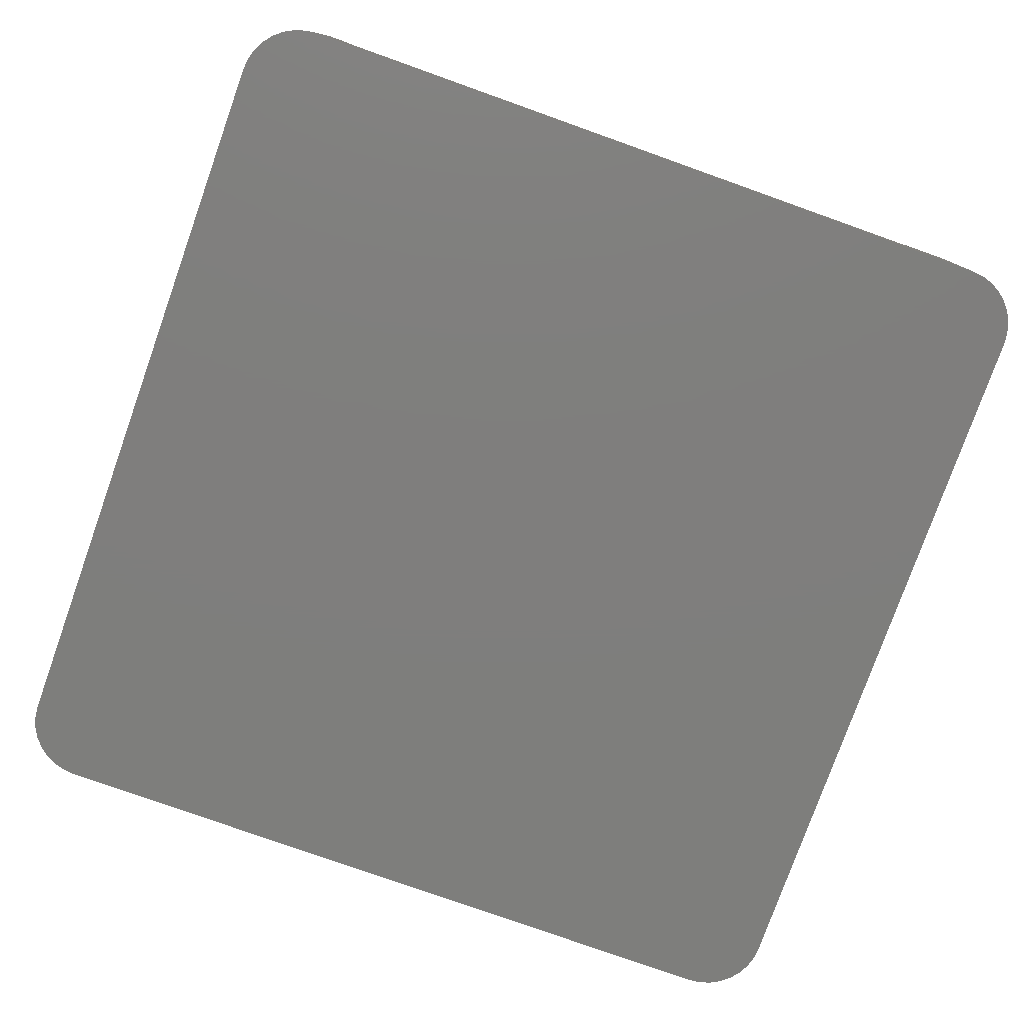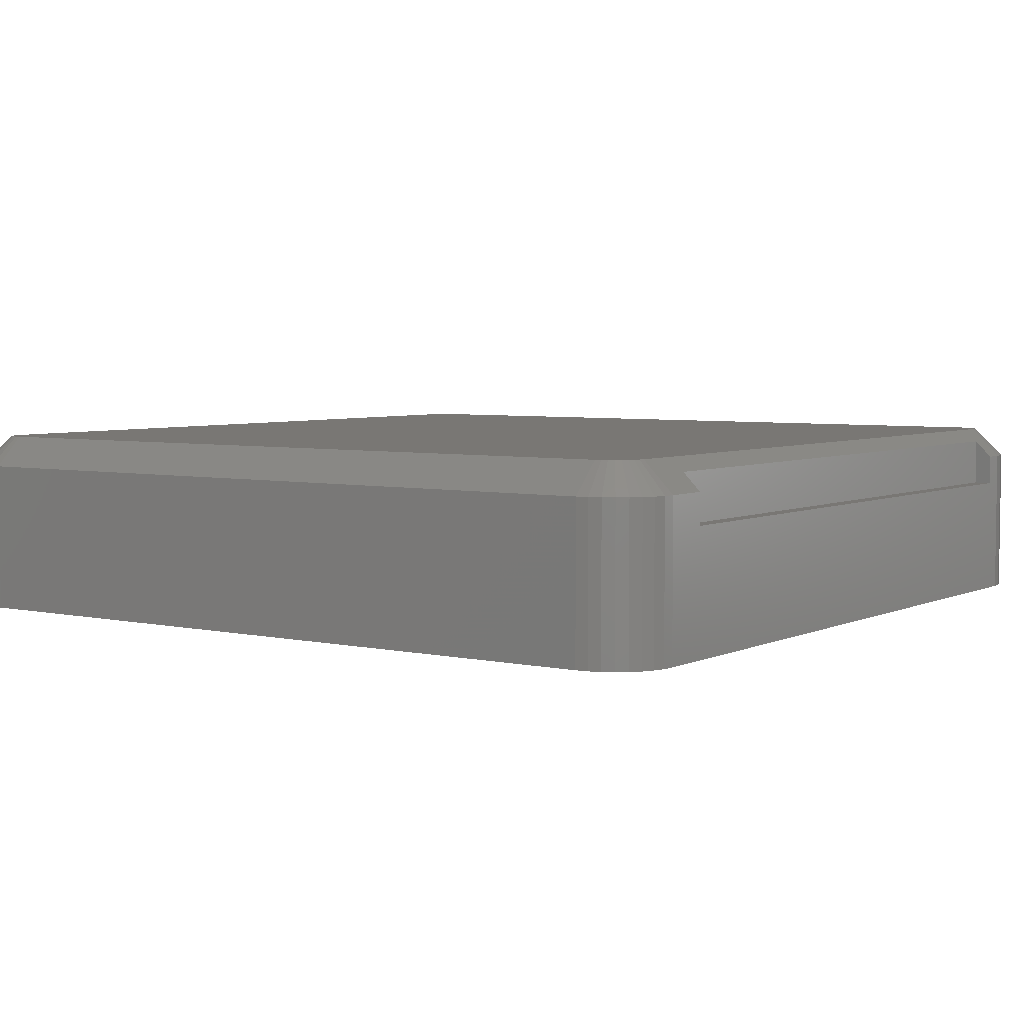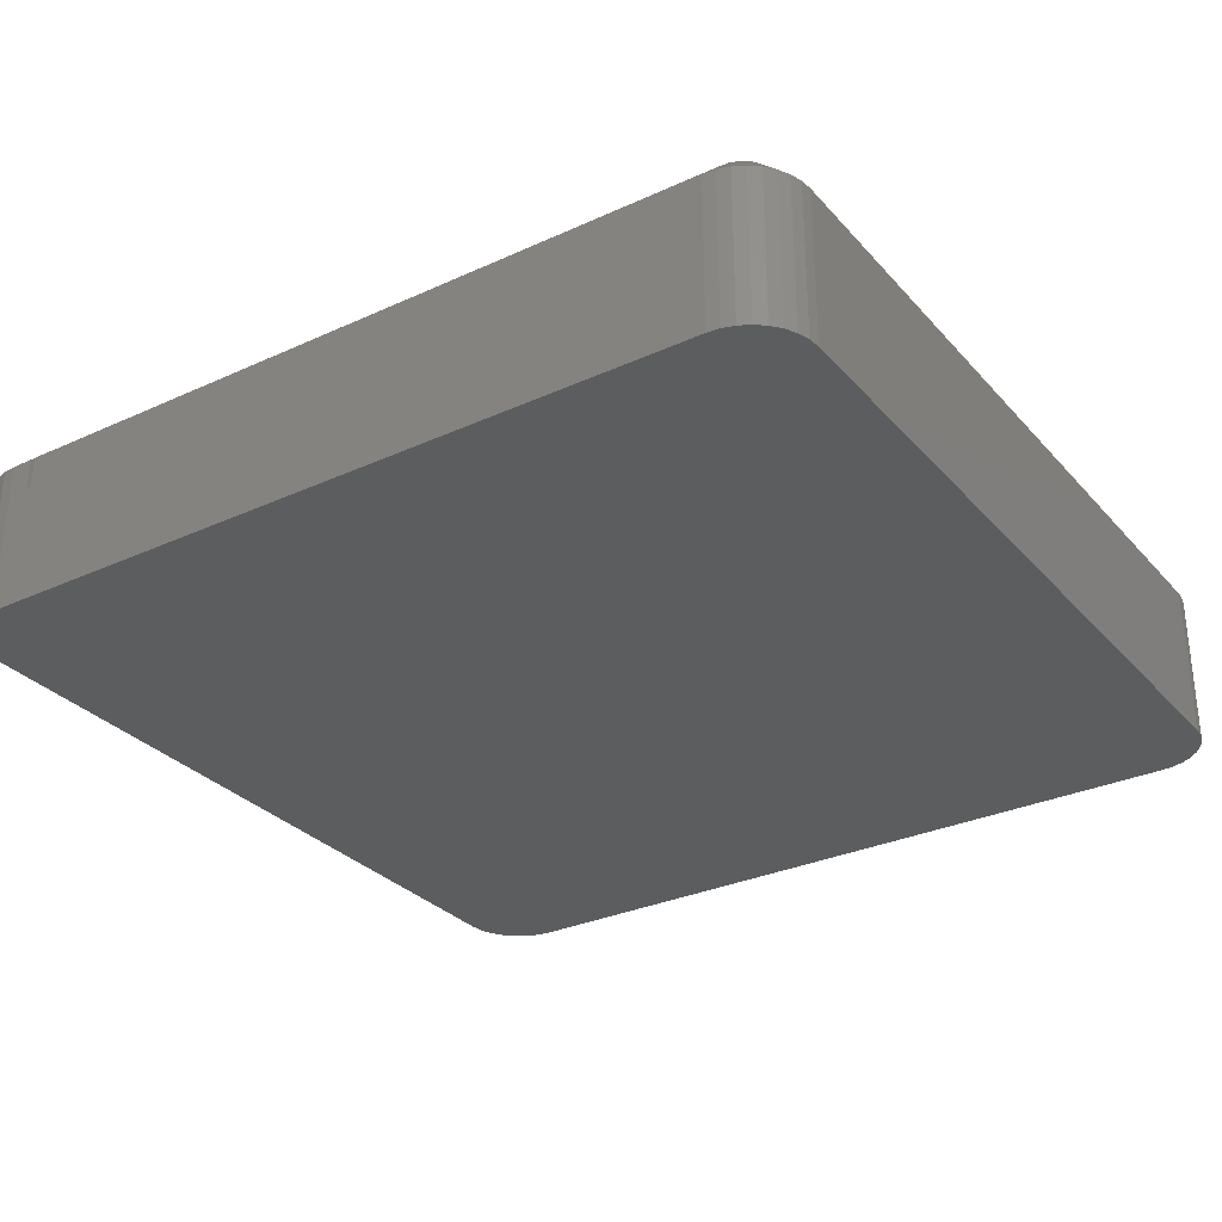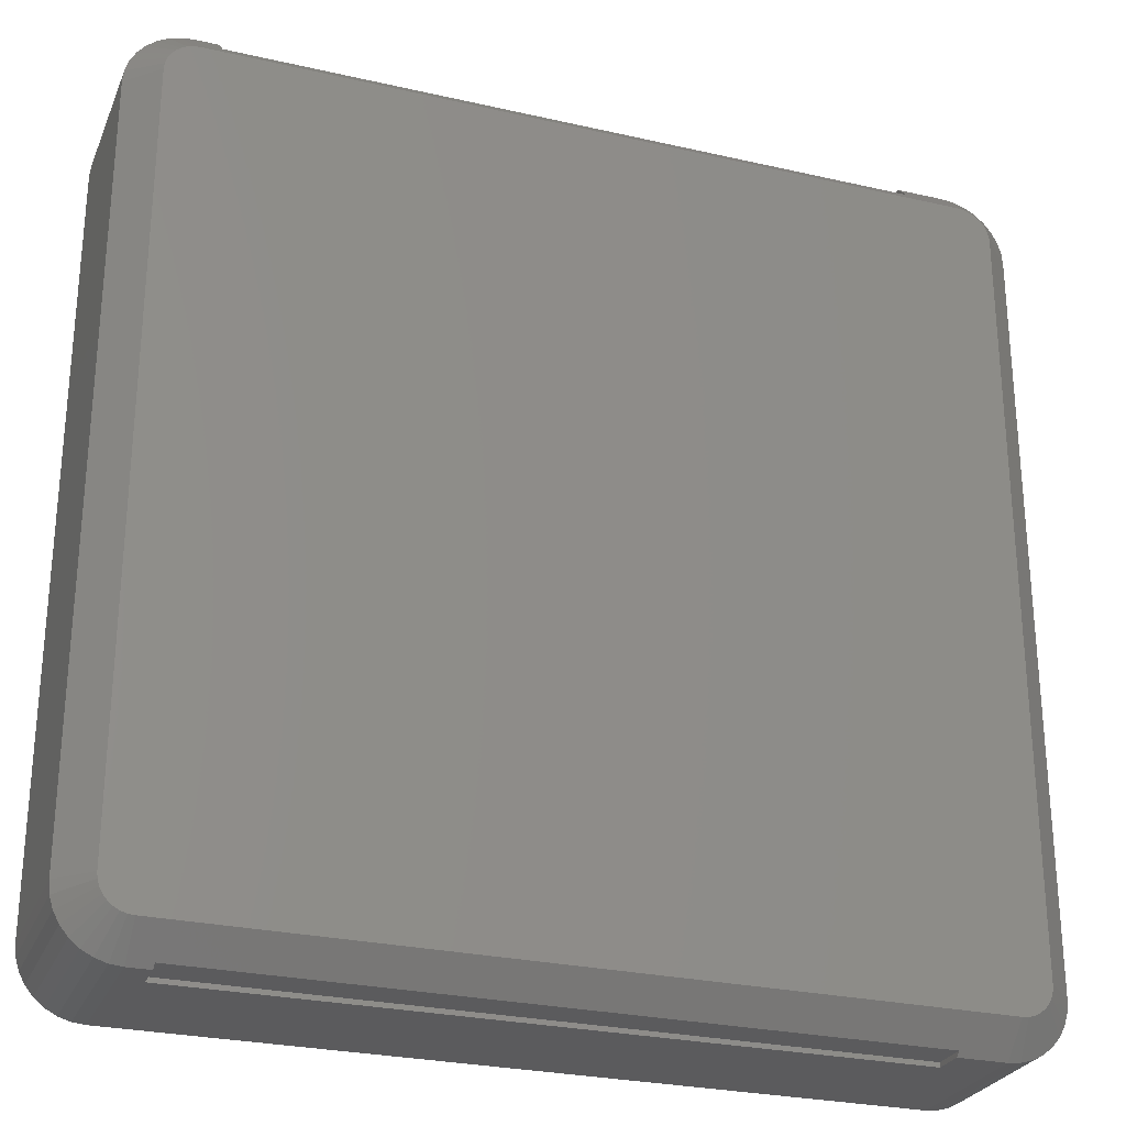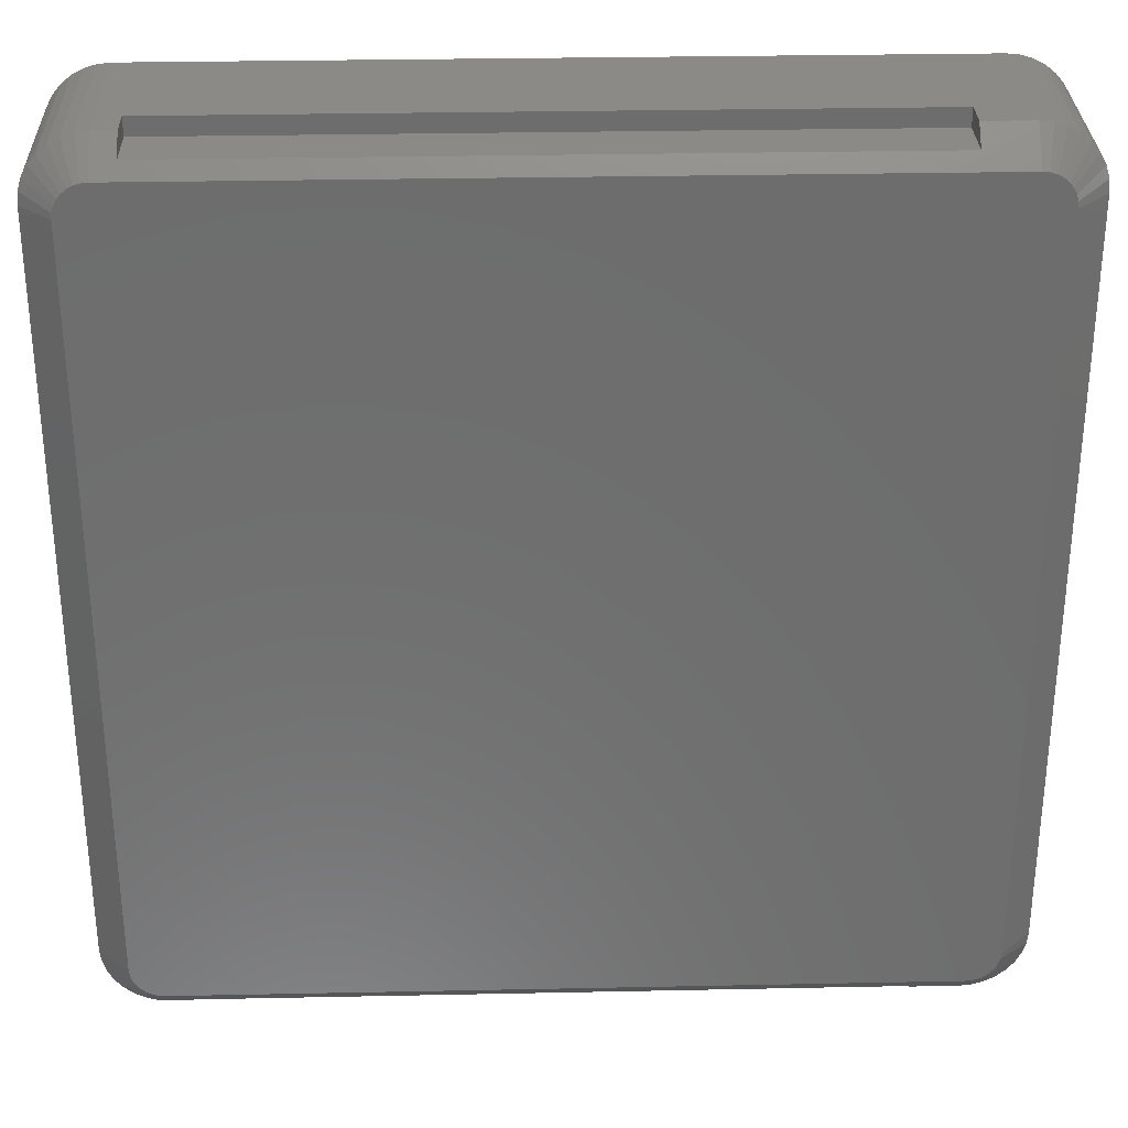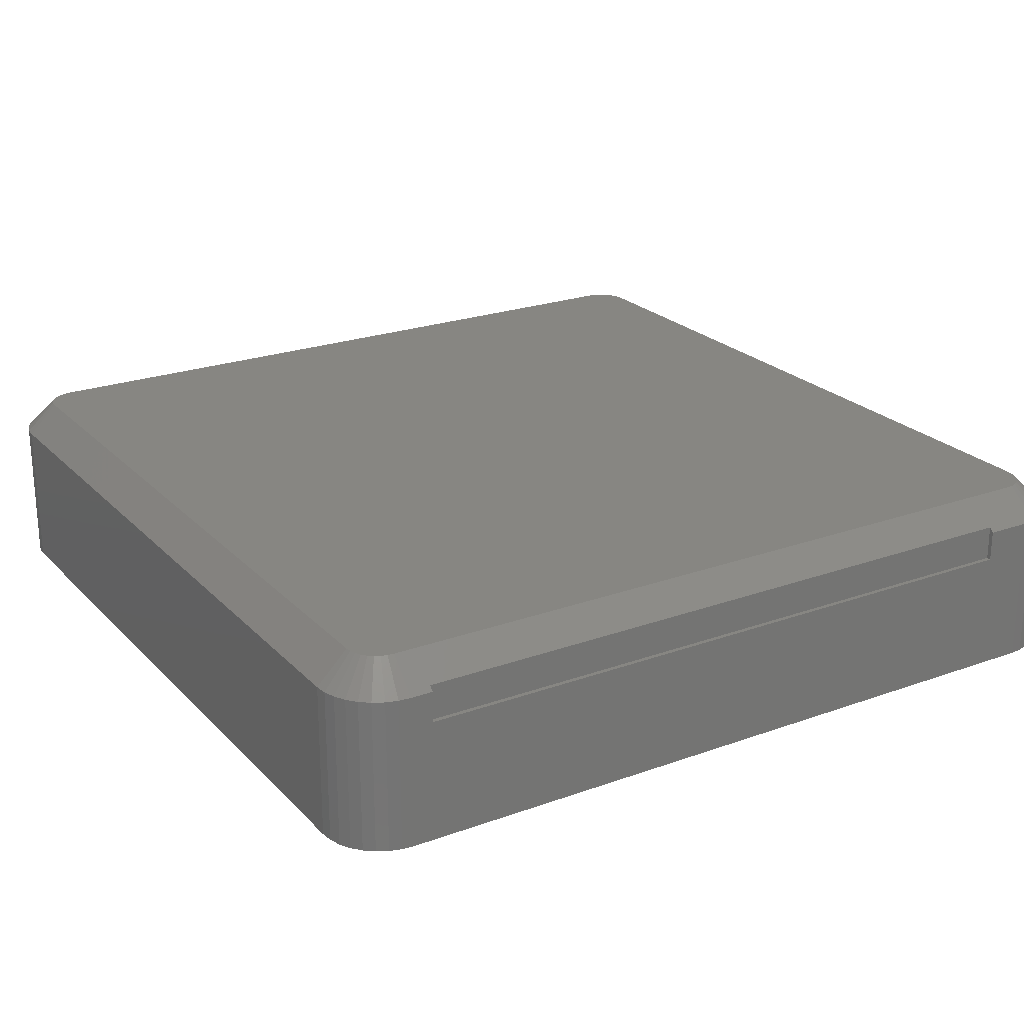
<metadata>
{"format":"stl","ext":"stl","renderer":"f3d","projection":"perspective","resolution":1024,"background":"white","views":[{"elev":-78.2,"azim":-19.6,"up":"+Z"},{"elev":4.8,"azim":125.0,"up":"+Z"},{"elev":-30.4,"azim":33.5,"up":"+Z"},{"elev":-27.0,"azim":-19.6,"up":"+Y"},{"elev":30.4,"azim":-1.7,"up":"+Y"},{"elev":23.1,"azim":-31.6,"up":"+Z"}]}
</metadata>
<code>
# stl→obj: 124 verts, 244 faces
v 0.3906 -0.1072 0.03125
v 0.3906 -0.1061 0.04021
v 0.3906 -0.1061 0.03125
v 0.3906 -0.1072 0.03906
v 0.2188 -0.1061 0.03125
v 0.2188 -0.1061 0.04021
v 0.2188 -0.1072 0.03906
v 0.2188 -0.1072 0.03125
v 0.2132 -0.1072 0.03906
v 0.2132 -0.1072 0
v 0.4026 -0.1072 0
v 0.4026 -0.1072 0.03906
v 0.4026 -0.09942 0.04688
v 0.2132 -0.09942 0.04688
v 0.2188 0.1094 0.03125
v 0.2188 0.1094 0.0435
v 0.3906 0.1094 0.03125
v 0.3906 0.1094 0.0435
v 0.3906 0.1138 0.03906
v 0.3906 0.1138 0.03125
v 0.2188 0.1138 0.03125
v 0.2188 0.1138 0.03906
v 0.4026 0.1138 0.03906
v 0.4026 0.1138 0
v 0.2132 0.1138 0
v 0.2132 0.1138 0.03906
v 0.2132 0.106 0.04688
v 0.4026 0.106 0.04688
v 0.2087 0.1047 0.04688
v 0.4042 0.1058 0.04688
v 0.2052 -0.09145 0.04688
v 0.4106 -0.09145 0.04688
v 0.4106 0.09803 0.04688
v 0.2053 -0.093 0.04688
v 0.2116 0.1058 0.04688
v 0.2101 0.1054 0.04688
v 0.2075 0.1037 0.04688
v 0.2065 0.1025 0.04688
v 0.4057 0.1054 0.04688
v 0.4071 0.1047 0.04688
v 0.4083 0.1037 0.04688
v 0.4093 0.1025 0.04688
v 0.2058 0.1011 0.04688
v 0.41 0.1011 0.04688
v 0.2053 0.09958 0.04688
v 0.4105 0.09958 0.04688
v 0.4105 -0.093 0.04688
v 0.2058 -0.0945 0.04688
v 0.41 -0.0945 0.04688
v 0.2065 -0.09588 0.04688
v 0.4093 -0.09588 0.04688
v 0.2075 -0.09709 0.04688
v 0.2087 -0.09808 0.04688
v 0.4083 -0.09709 0.04688
v 0.2101 -0.09882 0.04688
v 0.2116 -0.09927 0.04688
v 0.4042 -0.09927 0.04688
v 0.4071 -0.09808 0.04688
v 0.4057 -0.09882 0.04688
v 0.2052 0.09803 0.04688
v 0.1974 0.09803 0.03906
v 0.1974 0.09803 0
v 0.1974 -0.09145 0.03906
v 0.1974 -0.09145 0
v 0.1977 0.1011 0
v 0.1977 0.1011 0.03906
v 0.1986 0.1041 0
v 0.1986 0.1041 0.03906
v 0.2 0.1068 0
v 0.2 0.1068 0.03906
v 0.202 0.1092 0
v 0.202 0.1092 0.03906
v 0.2044 0.1112 0
v 0.2044 0.1112 0.03906
v 0.2071 0.1126 0
v 0.2071 0.1126 0.03906
v 0.2101 0.1135 0
v 0.2101 0.1135 0.03906
v 0.4057 0.1135 0
v 0.4057 0.1135 0.03906
v 0.4087 0.1126 0
v 0.4087 0.1126 0.03906
v 0.4114 0.1112 0
v 0.4114 0.1112 0.03906
v 0.4138 0.1092 0
v 0.4138 0.1092 0.03906
v 0.4158 0.1068 0
v 0.4158 0.1068 0.03906
v 0.4172 0.1041 0
v 0.4172 0.1041 0.03906
v 0.4181 0.1011 0
v 0.4181 0.1011 0.03906
v 0.4184 0.09803 0
v 0.4184 0.09803 0.03906
v 0.4184 -0.09145 0.03906
v 0.4184 -0.09145 0
v 0.4181 -0.09453 0
v 0.4181 -0.09453 0.03906
v 0.4172 -0.09749 0
v 0.4172 -0.09749 0.03906
v 0.4158 -0.1002 0
v 0.4158 -0.1002 0.03906
v 0.4138 -0.1026 0
v 0.4138 -0.1026 0.03906
v 0.4114 -0.1046 0
v 0.4114 -0.1046 0.03906
v 0.4087 -0.106 0
v 0.4087 -0.106 0.03906
v 0.4057 -0.1069 0
v 0.4057 -0.1069 0.03906
v 0.2101 -0.1069 0
v 0.2101 -0.1069 0.03906
v 0.2071 -0.106 0
v 0.2071 -0.106 0.03906
v 0.2044 -0.1046 0
v 0.2044 -0.1046 0.03906
v 0.202 -0.1026 0
v 0.202 -0.1026 0.03906
v 0.2 -0.1002 0
v 0.2 -0.1002 0.03906
v 0.1986 -0.09749 0
v 0.1986 -0.09749 0.03906
v 0.1977 -0.09453 0
v 0.1977 -0.09453 0.03906
f 1 2 3
f 1 4 2
f 3 2 5
f 5 2 6
f 5 7 8
f 5 6 7
f 8 1 5
f 5 1 3
f 9 8 7
f 9 10 8
f 11 12 4
f 11 4 1
f 11 1 8
f 11 8 10
f 12 2 4
f 12 13 2
f 13 6 2
f 13 14 6
f 14 7 6
f 14 9 7
f 15 16 17
f 17 16 18
f 17 19 20
f 17 18 19
f 21 16 15
f 21 22 16
f 15 17 21
f 21 17 20
f 23 20 19
f 23 24 20
f 25 26 22
f 25 22 21
f 25 21 20
f 25 20 24
f 26 16 22
f 26 27 16
f 27 18 16
f 27 28 18
f 28 19 18
f 28 23 19
f 28 29 30
f 28 27 29
f 31 32 33
f 31 34 32
f 27 35 29
f 29 35 36
f 30 29 37
f 37 38 30
f 38 39 30
f 38 40 39
f 38 41 40
f 41 38 42
f 38 43 42
f 42 43 44
f 43 45 44
f 44 45 46
f 32 34 47
f 34 48 47
f 47 48 49
f 48 50 49
f 49 50 51
f 50 52 51
f 51 52 53
f 51 53 54
f 54 53 55
f 54 55 56
f 13 57 58
f 58 57 59
f 14 13 58
f 14 58 54
f 14 54 56
f 60 31 33
f 60 33 46
f 60 46 45
f 61 62 63
f 63 62 64
f 62 61 65
f 65 61 66
f 65 66 67
f 67 66 68
f 67 68 69
f 69 68 70
f 69 70 71
f 71 70 72
f 71 72 73
f 73 72 74
f 73 74 75
f 75 74 76
f 75 76 77
f 77 76 78
f 77 78 25
f 25 78 26
f 24 23 79
f 79 23 80
f 79 80 81
f 81 80 82
f 81 82 83
f 83 82 84
f 83 84 85
f 85 84 86
f 85 86 87
f 87 86 88
f 87 88 89
f 89 88 90
f 89 90 91
f 91 90 92
f 91 92 93
f 93 92 94
f 95 96 94
f 94 96 93
f 96 95 97
f 97 95 98
f 97 98 99
f 99 98 100
f 99 100 101
f 101 100 102
f 101 102 103
f 103 102 104
f 103 104 105
f 105 104 106
f 105 106 107
f 107 106 108
f 107 108 109
f 109 108 110
f 109 110 11
f 11 110 12
f 10 9 111
f 111 9 112
f 111 112 113
f 113 112 114
f 113 114 115
f 115 114 116
f 115 116 117
f 117 116 118
f 117 118 119
f 119 118 120
f 119 120 121
f 121 120 122
f 121 122 123
f 123 122 124
f 123 124 64
f 64 124 63
f 32 95 33
f 33 95 94
f 32 47 95
f 47 98 95
f 12 110 13
f 110 57 13
f 110 108 59
f 57 110 59
f 106 104 58
f 58 108 106
f 59 108 58
f 102 100 49
f 51 102 49
f 51 54 102
f 47 100 98
f 49 100 47
f 54 58 104
f 104 102 54
f 14 56 9
f 56 112 9
f 63 124 31
f 124 34 31
f 124 122 48
f 34 124 48
f 120 118 50
f 50 122 120
f 48 122 50
f 116 114 55
f 53 116 55
f 53 52 116
f 56 114 112
f 55 114 56
f 52 50 118
f 118 116 52
f 60 61 31
f 31 61 63
f 60 45 61
f 45 66 61
f 26 78 27
f 78 35 27
f 78 76 36
f 35 78 36
f 74 72 29
f 29 76 74
f 36 76 29
f 70 68 43
f 38 70 43
f 38 37 70
f 45 68 66
f 43 68 45
f 37 29 72
f 72 70 37
f 28 30 23
f 30 80 23
f 94 92 33
f 92 46 33
f 92 90 44
f 46 92 44
f 88 86 42
f 42 90 88
f 44 90 42
f 84 82 39
f 40 84 39
f 40 41 84
f 30 82 80
f 39 82 30
f 41 42 86
f 86 84 41
f 111 107 10
f 107 11 10
f 69 71 85
f 87 69 85
f 67 69 87
f 89 67 87
f 101 119 99
f 117 119 101
f 103 117 101
f 115 117 103
f 105 115 103
f 105 113 115
f 111 113 105
f 107 111 105
f 107 109 11
f 83 85 71
f 83 71 73
f 83 73 75
f 83 75 77
f 83 77 25
f 83 25 24
f 83 24 79
f 83 79 81
f 119 121 99
f 99 121 123
f 99 123 97
f 97 123 64
f 97 64 96
f 96 64 62
f 96 62 93
f 93 62 65
f 93 65 91
f 91 65 67
f 91 67 89

</code>
